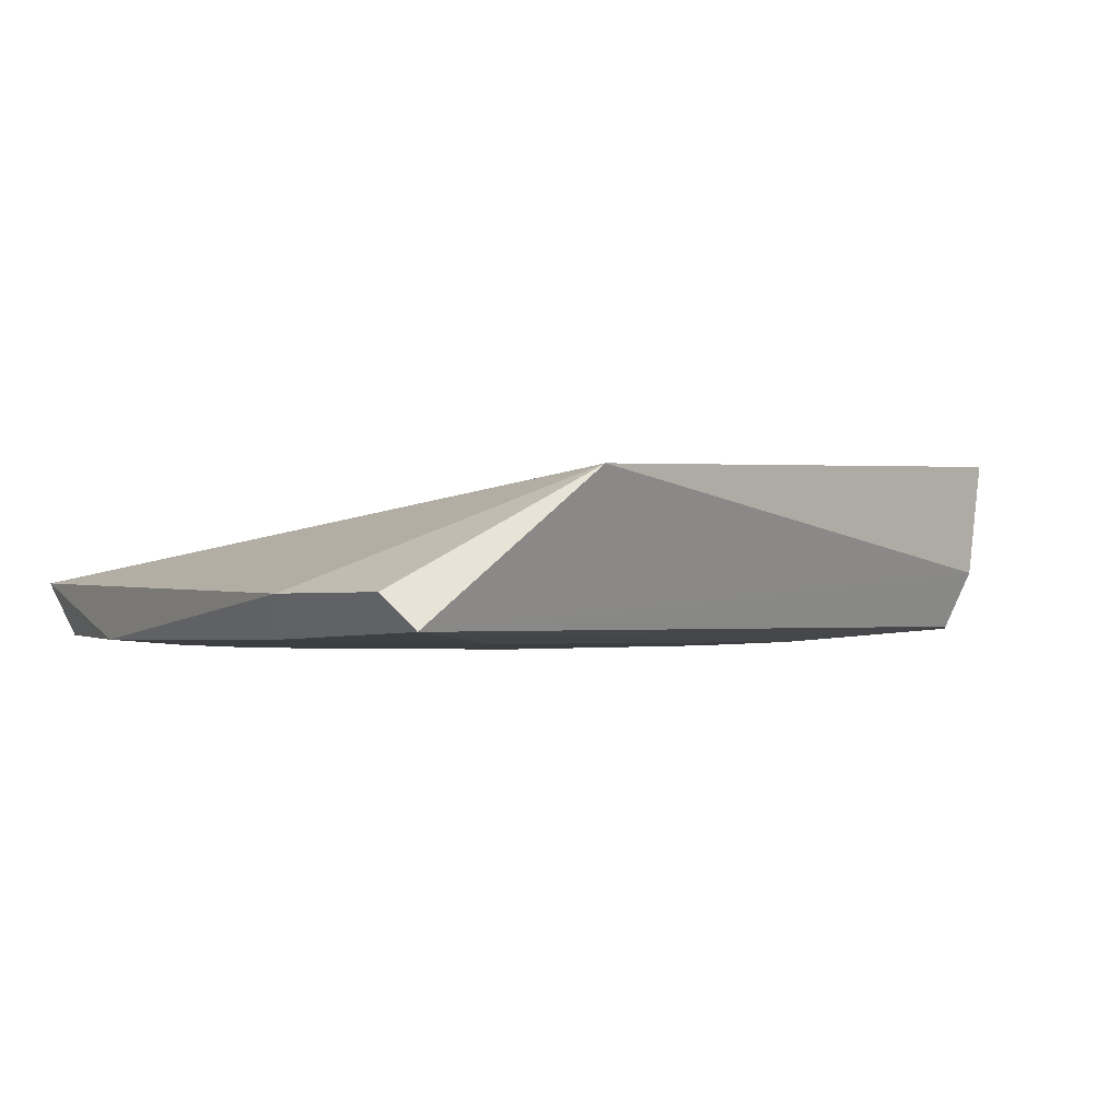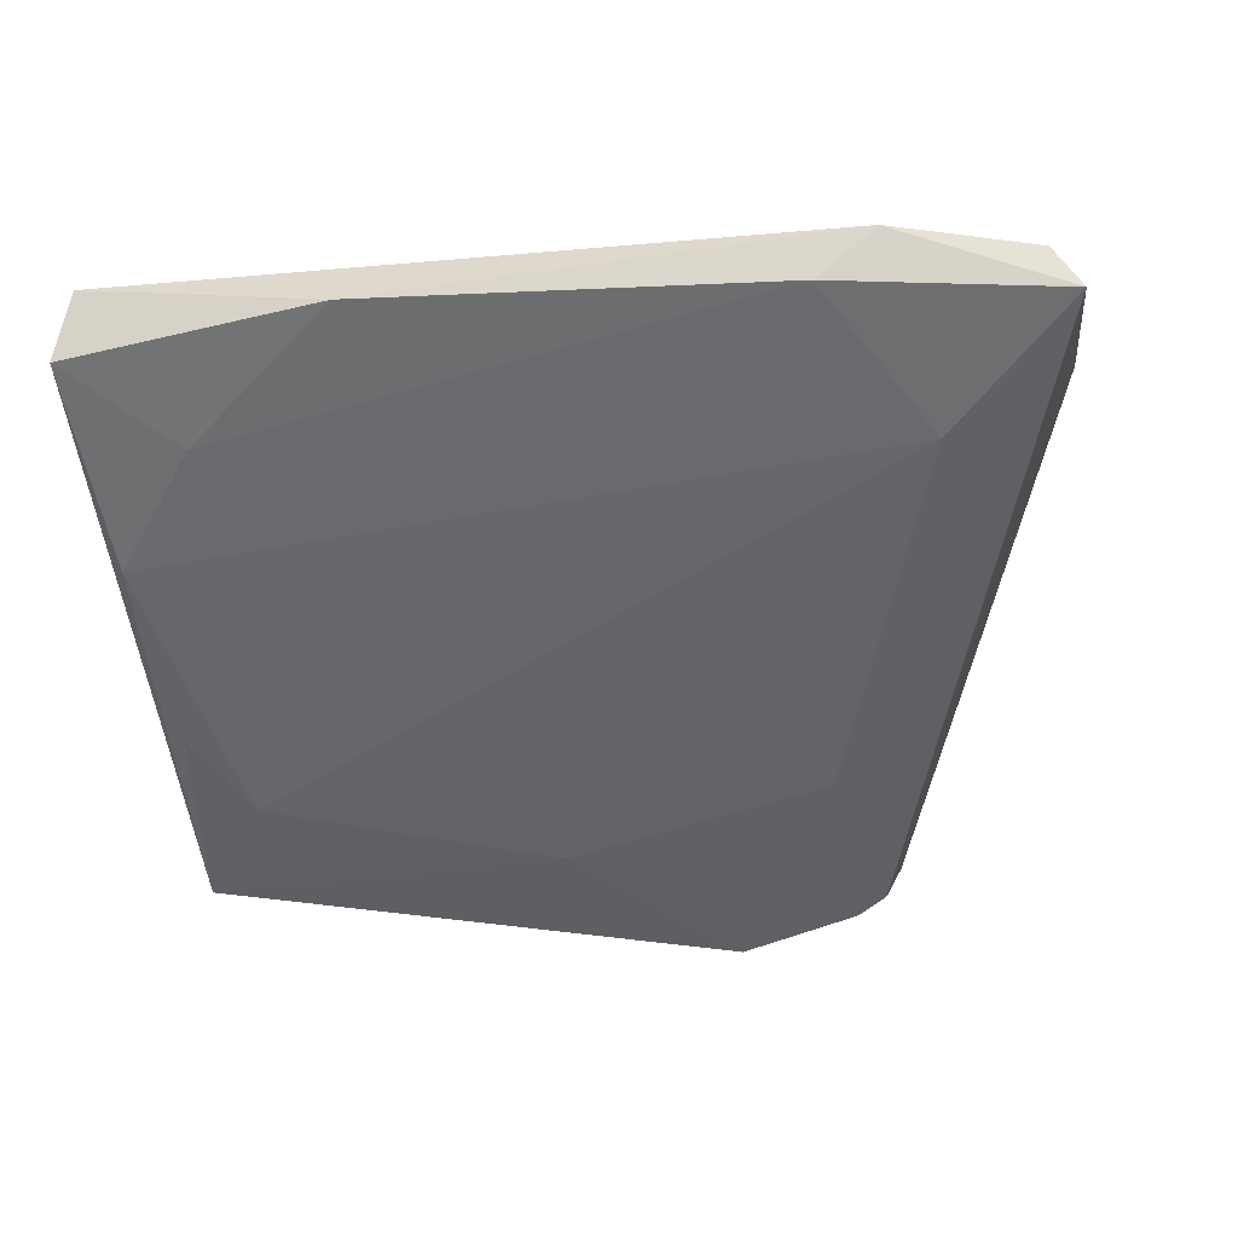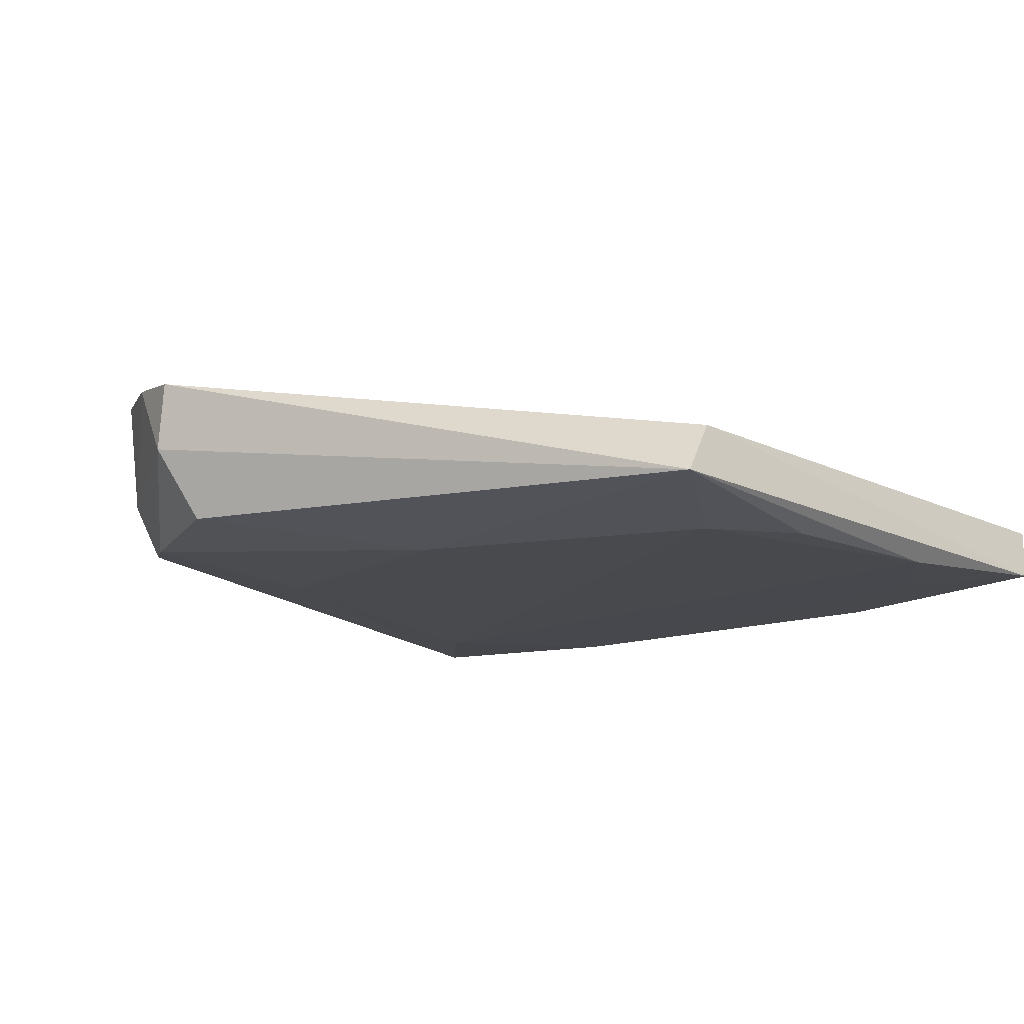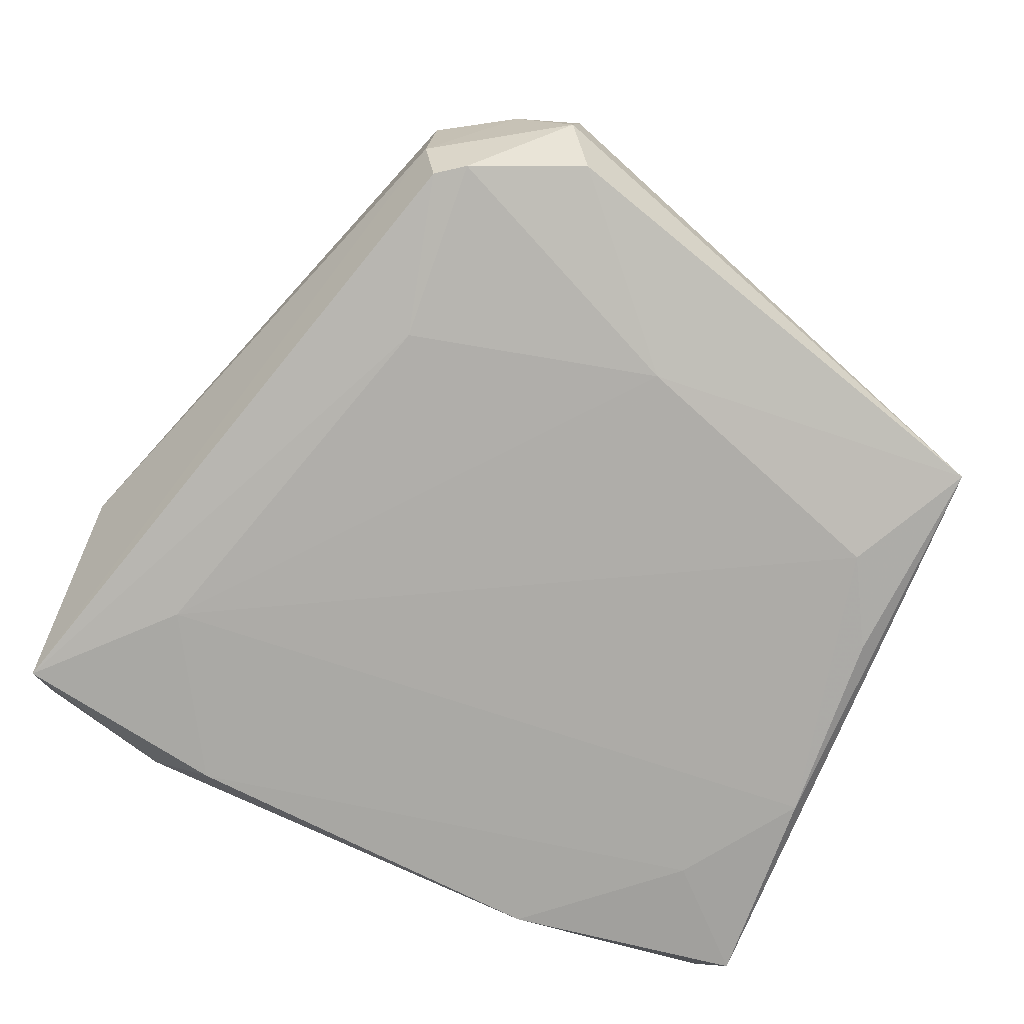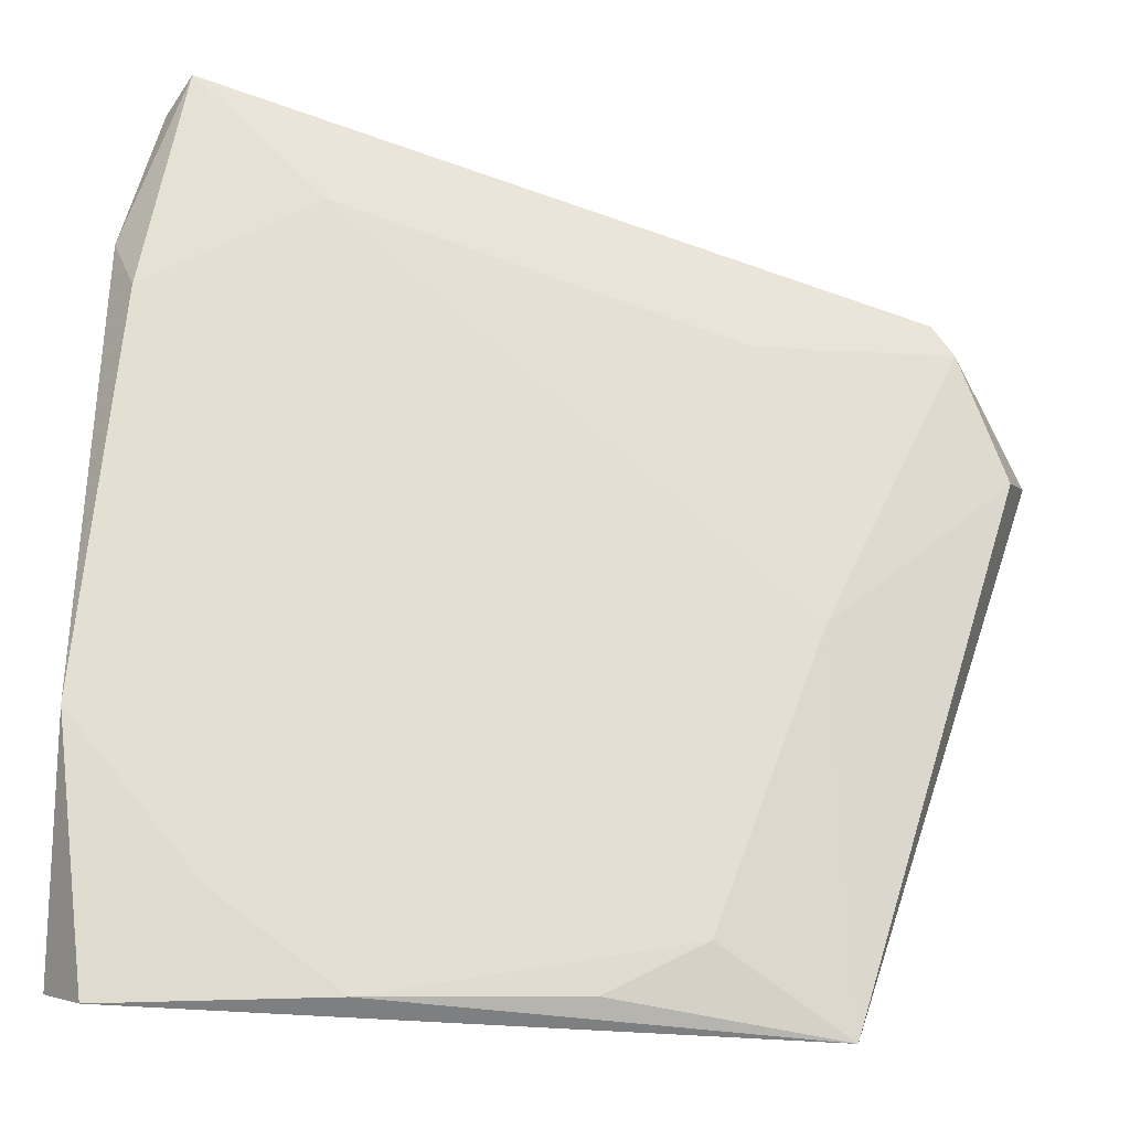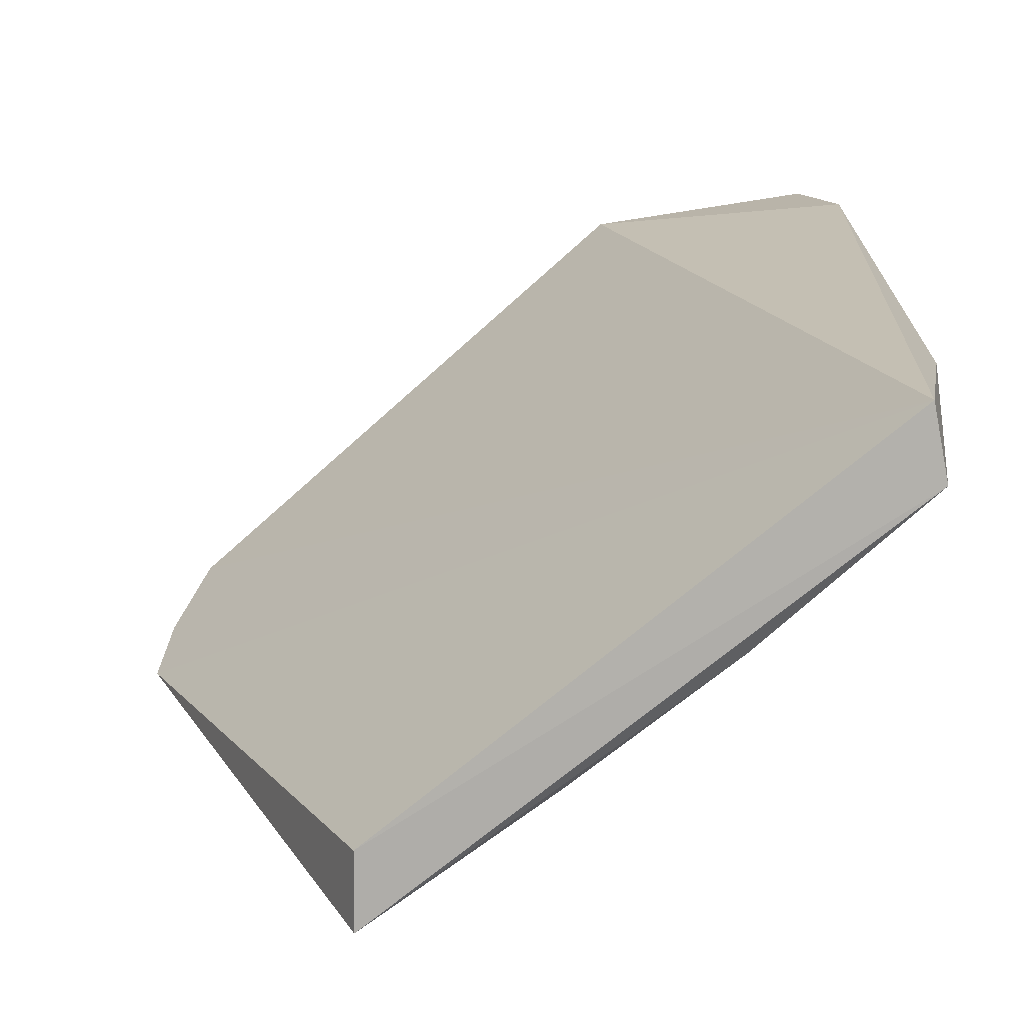
<metadata>
{"format":"obj","ext":"obj","renderer":"f3d","projection":"perspective","resolution":1024,"background":"white","views":[{"elev":-2.9,"azim":152.9,"up":"+Z"},{"elev":-52.1,"azim":98.2,"up":"+Z"},{"elev":-12.3,"azim":-47.0,"up":"+Z"},{"elev":-76.6,"azim":-111.7,"up":"+Z"},{"elev":-22.8,"azim":174.3,"up":"+Y"},{"elev":-66.8,"azim":41.3,"up":"+Y"}]}
</metadata>
<code>
v 0.00432 0.01549 0.01402
v 0.02415 -0.05271 0.007998
v 0.0179 0.01511 0.002523
v -0.0369 -0.002289 0.003764
v -0.04501 -0.01293 0.01582
v 0.004209 -0.05376 0.002357
v -0.03828 -0.0008614 0.008144
v 0.02287 0.002072 0.005345
v -0.03955 -0.001071 0.01692
v 0.02395 -0.03435 0.002703
v -0.0233 -0.005322 0.002443
v -0.02933 -0.05561 0.00434
v -0.04489 -0.01214 0.01041
v 0.01979 0.01307 0.005154
v -0.04326 -0.007489 0.01653
v 0.007667 0.004859 0.001933
v 0.02142 -0.05436 0.003417
v 0.02117 -0.002729 0.002252
v -0.01947 -0.0494 0.002294
v -0.02548 -0.05431 0.008688
v -0.03858 -0.004728 0.003645
v 0.01373 -0.04665 0.002475
v -0.01196 -0.05331 0.00246
v -0.02792 -0.02672 0.002442
v -0.04233 -0.01439 0.004595
f 7 1 3
f 7 3 4
f 8 1 2
f 9 2 1
f 9 1 7
f 10 8 2
f 11 4 3
f 13 12 5
f 14 8 3
f 14 3 1
f 14 1 8
f 15 5 2
f 15 2 9
f 15 13 5
f 15 9 7
f 15 7 13
f 16 11 3
f 17 10 2
f 17 12 6
f 18 3 8
f 18 8 10
f 18 16 3
f 19 16 6
f 20 2 5
f 20 5 12
f 20 17 2
f 20 12 17
f 21 13 7
f 21 7 4
f 21 4 11
f 22 17 6
f 22 10 17
f 22 18 10
f 22 6 16
f 22 16 18
f 23 19 6
f 23 6 12
f 23 12 19
f 24 11 16
f 24 16 19
f 24 21 11
f 24 19 12
f 25 12 13
f 25 13 21
f 25 24 12
f 25 21 24

</code>
